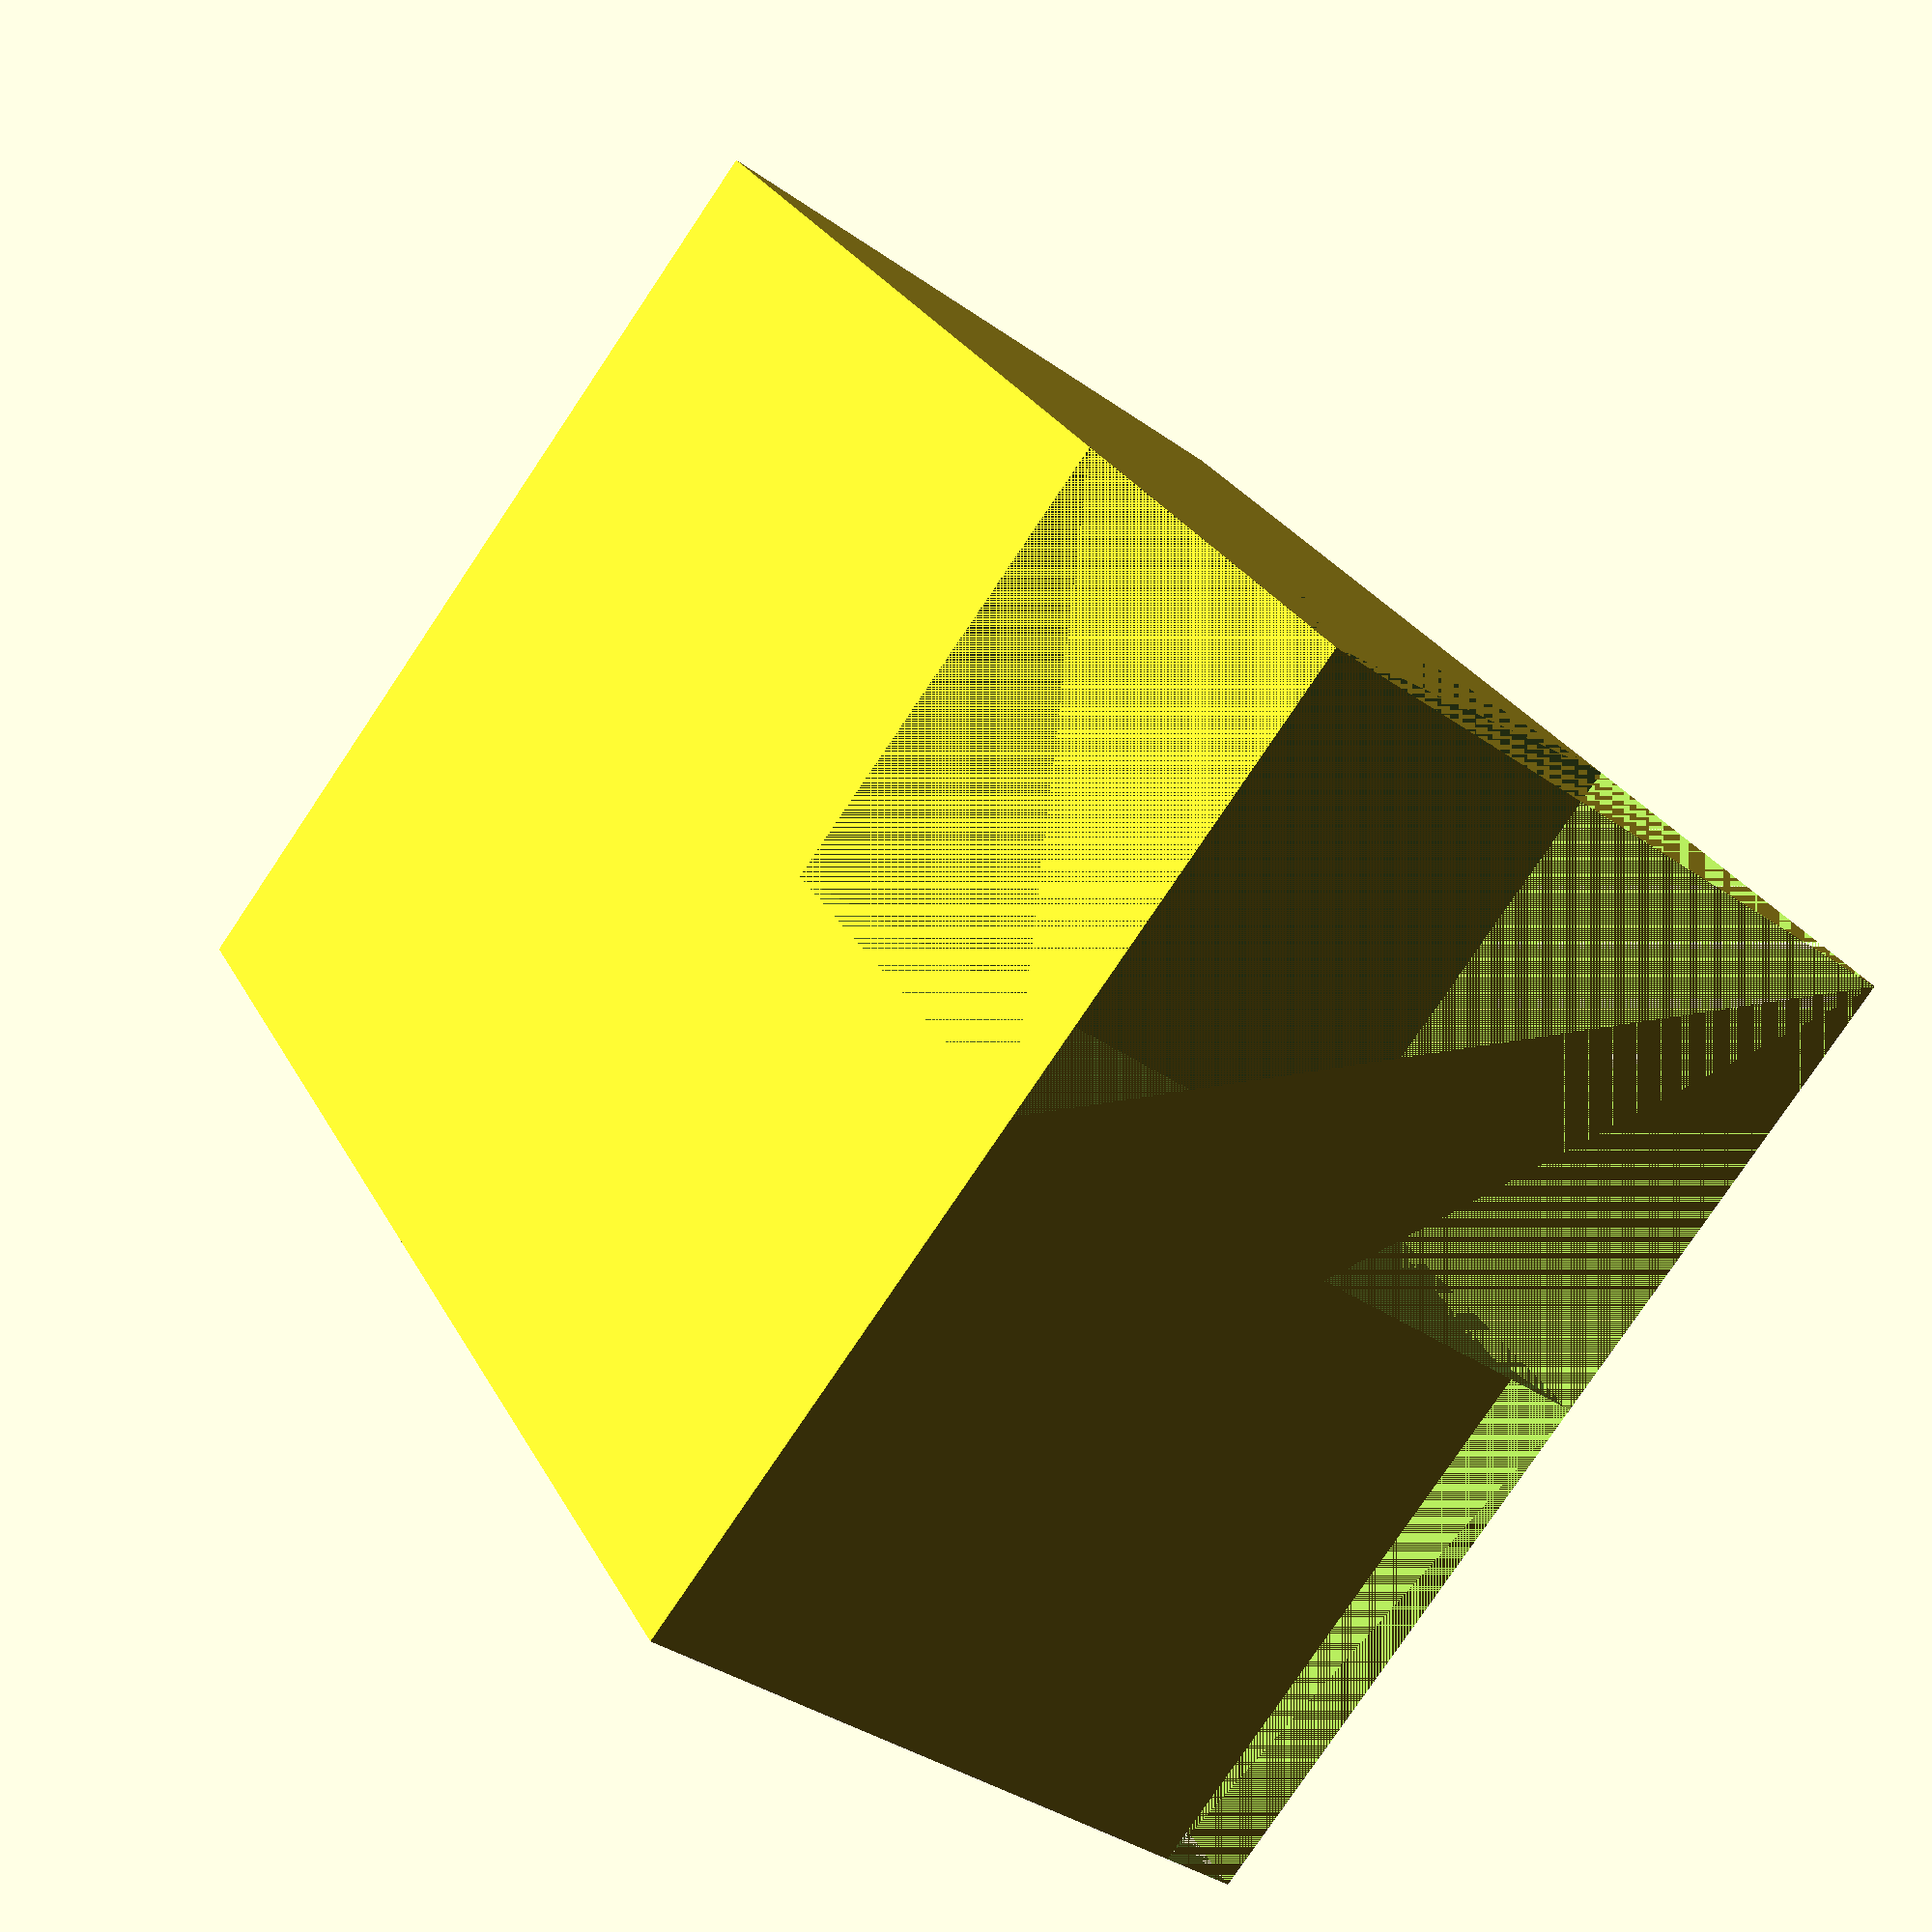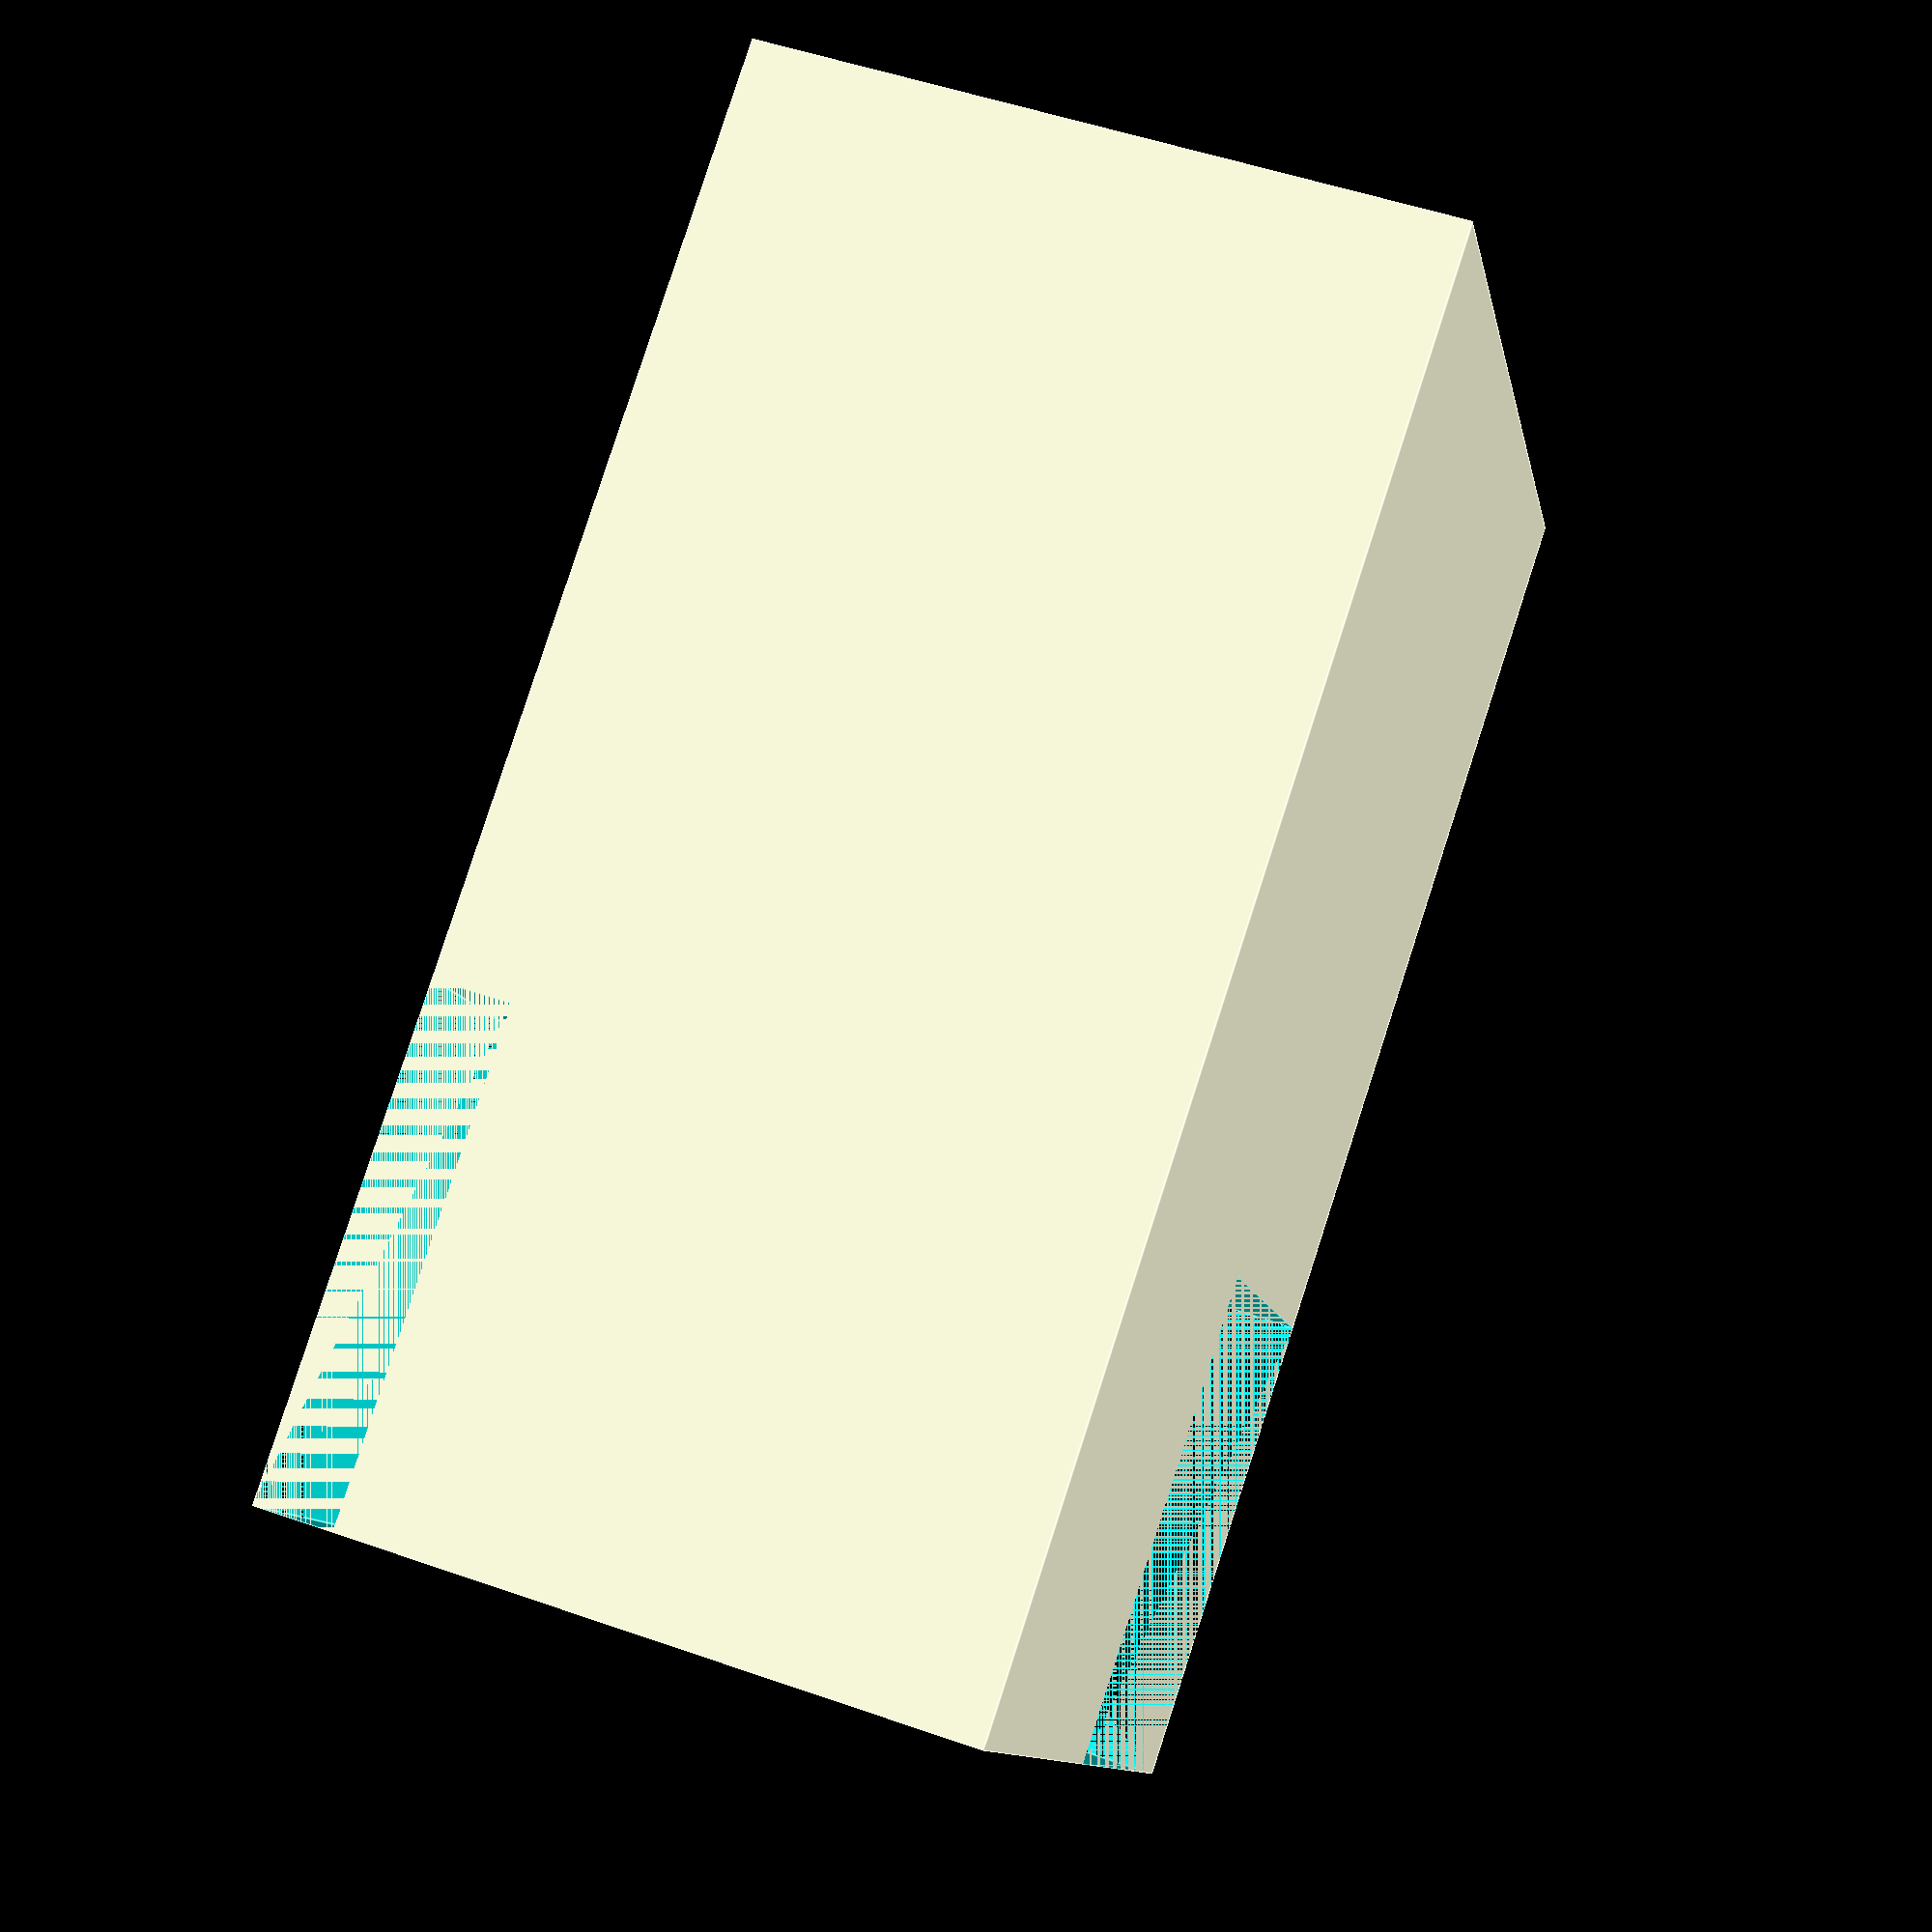
<openscad>
utgangsdorvegg = 1880;
dodorvegg = 1700;
sengekortvegg = 1620;
sengelangvegg = 3150;
langvegg = dodorvegg + sengelangvegg;
kortvegg = utgangsdorvegg + sengekortvegg;
takhoyde = 2380;
ventilasjonshoyde = 270;

// rommet
difference() {
    echo ("bruttoareal er ", langvegg*kortvegg/1000000);
    echo ("dassareal er ", dodorvegg*sengekortvegg/1000000);
    cube([langvegg,kortvegg,takhoyde]);
    // Ventilasjon
    translate([0,0,(takhoyde-ventilasjonshoyde)]) {
        cube([dodorvegg,utgangsdorvegg,270]);
    }
    // Dass
    translate([0,utgangsdorvegg,0]) {
        cube([dodorvegg,sengekortvegg,takhoyde]);
    }
}
</openscad>
<views>
elev=36.2 azim=304.6 roll=227.3 proj=p view=wireframe
elev=309.0 azim=210.1 roll=110.9 proj=p view=edges
</views>
